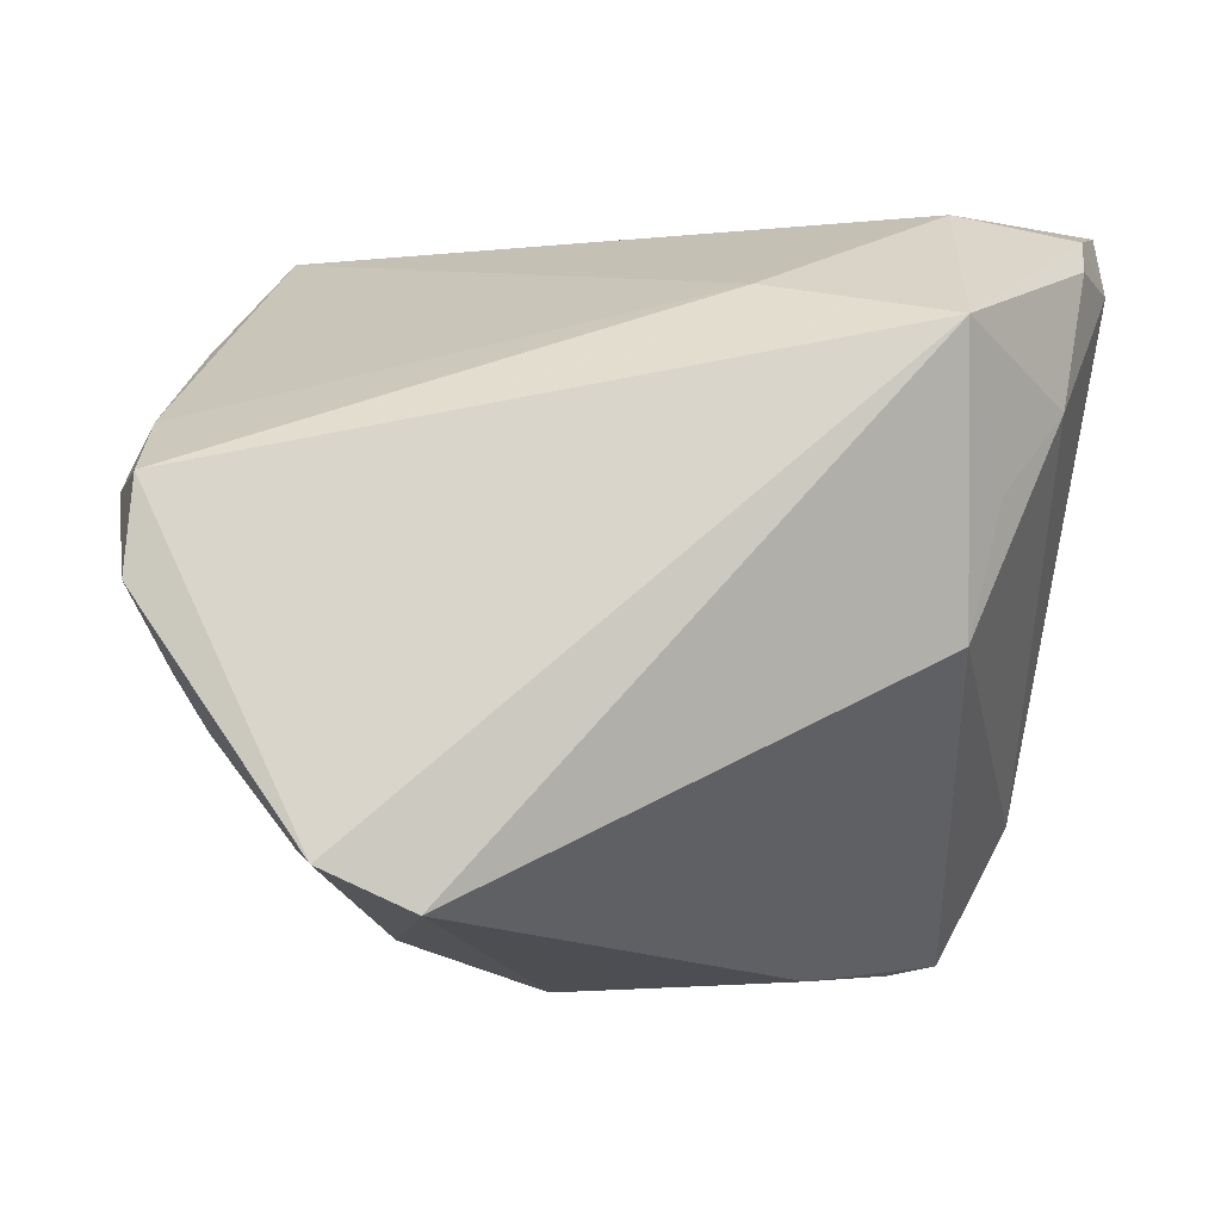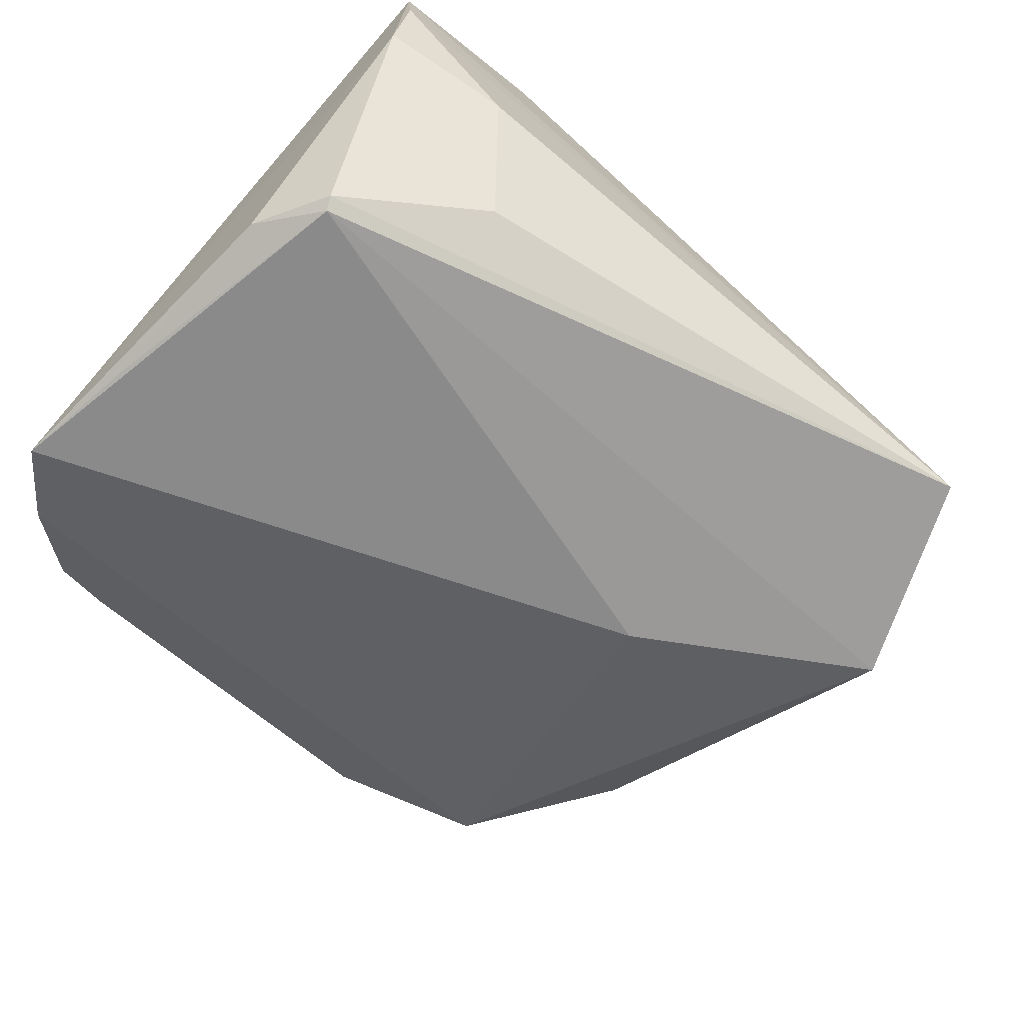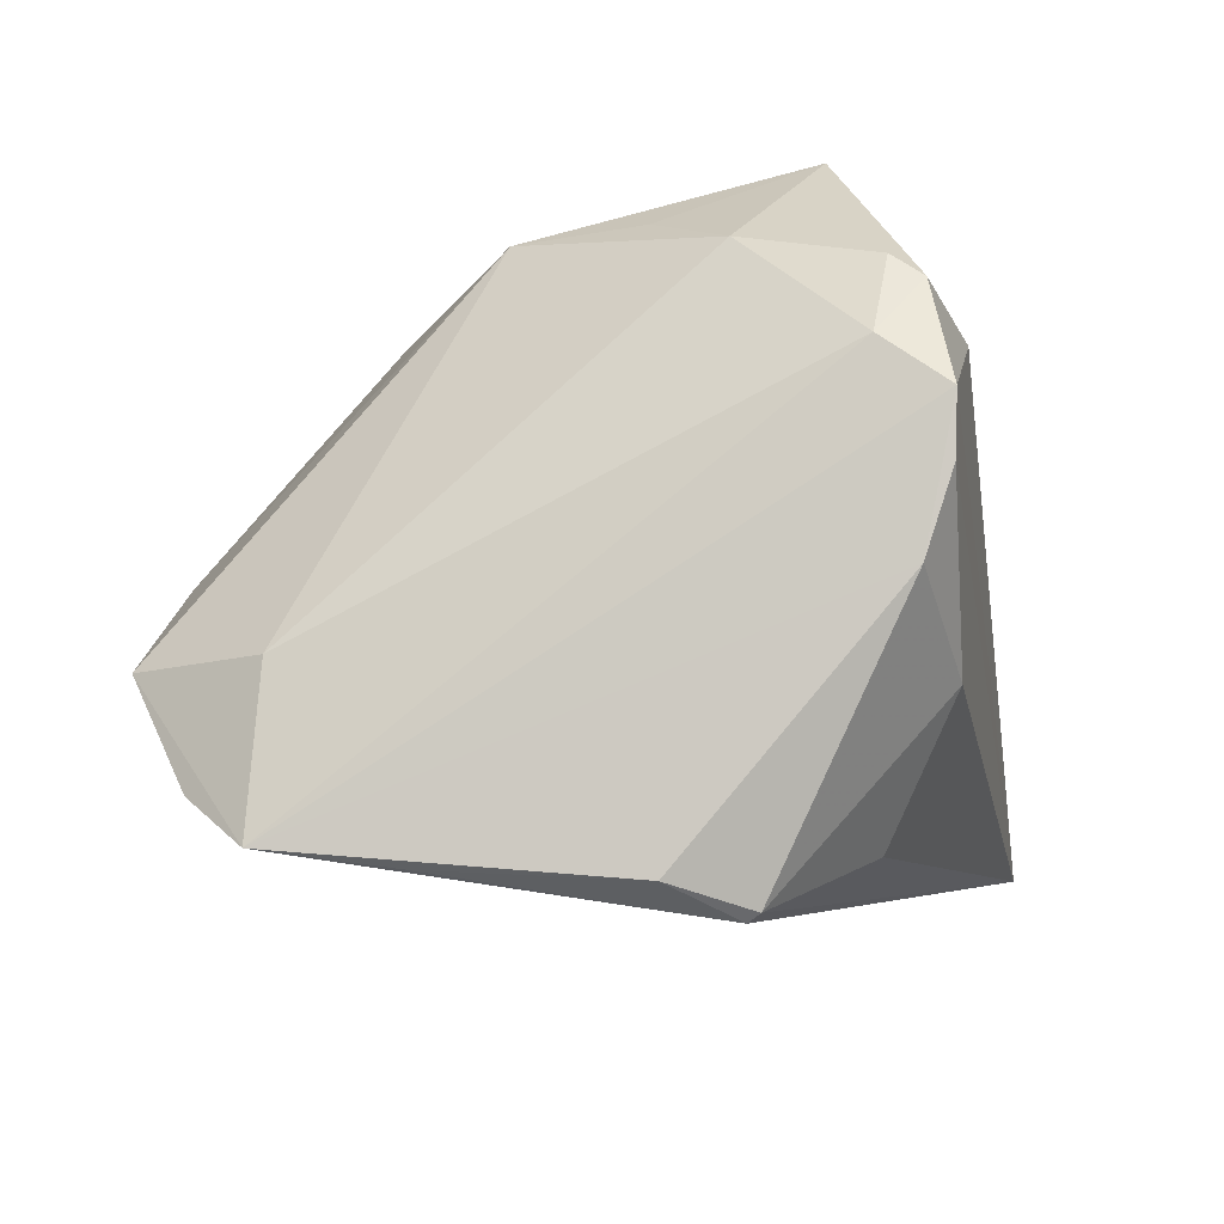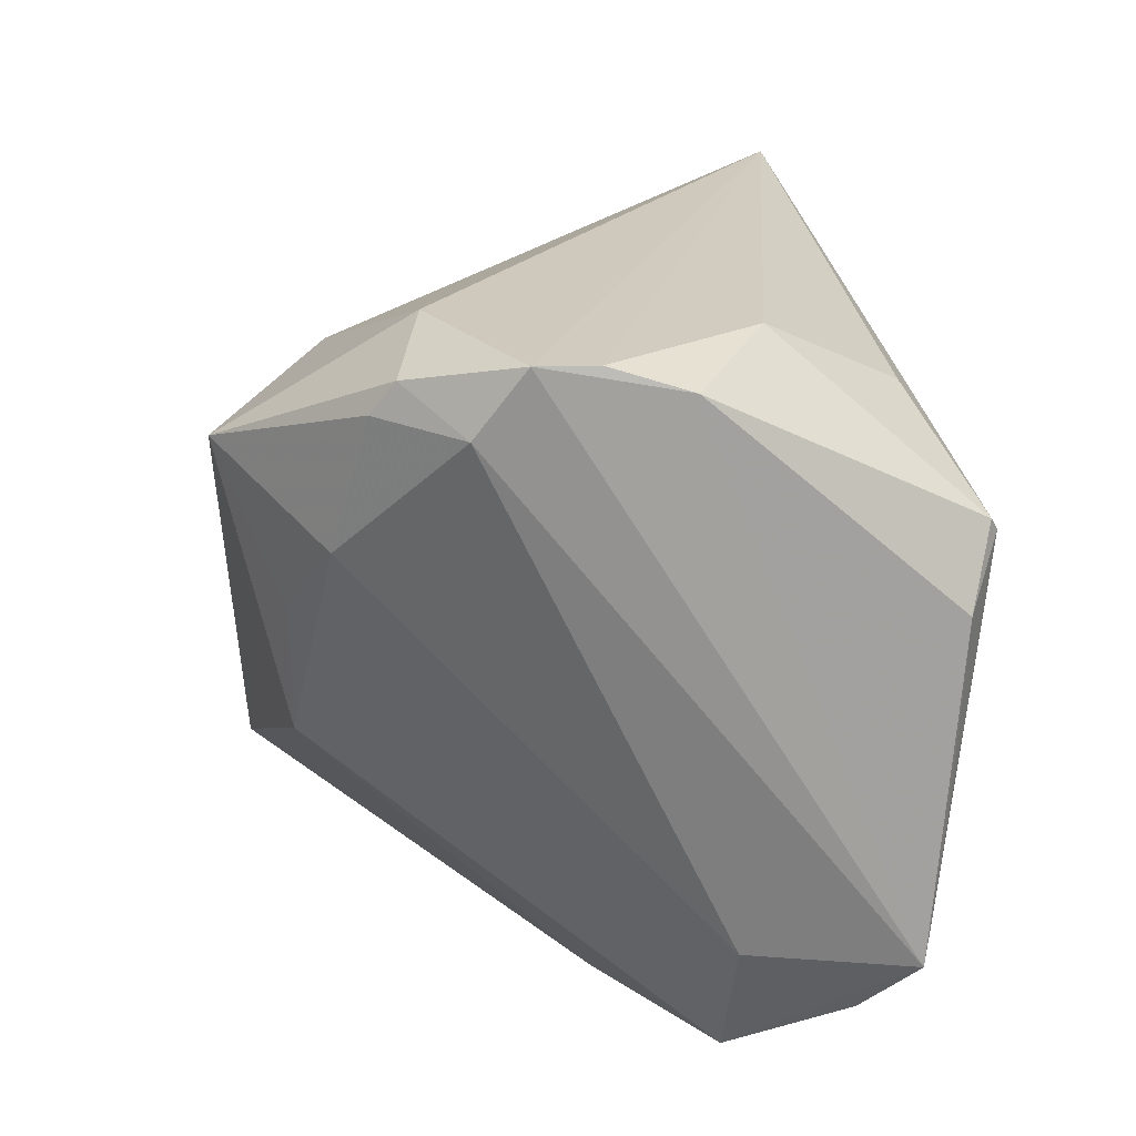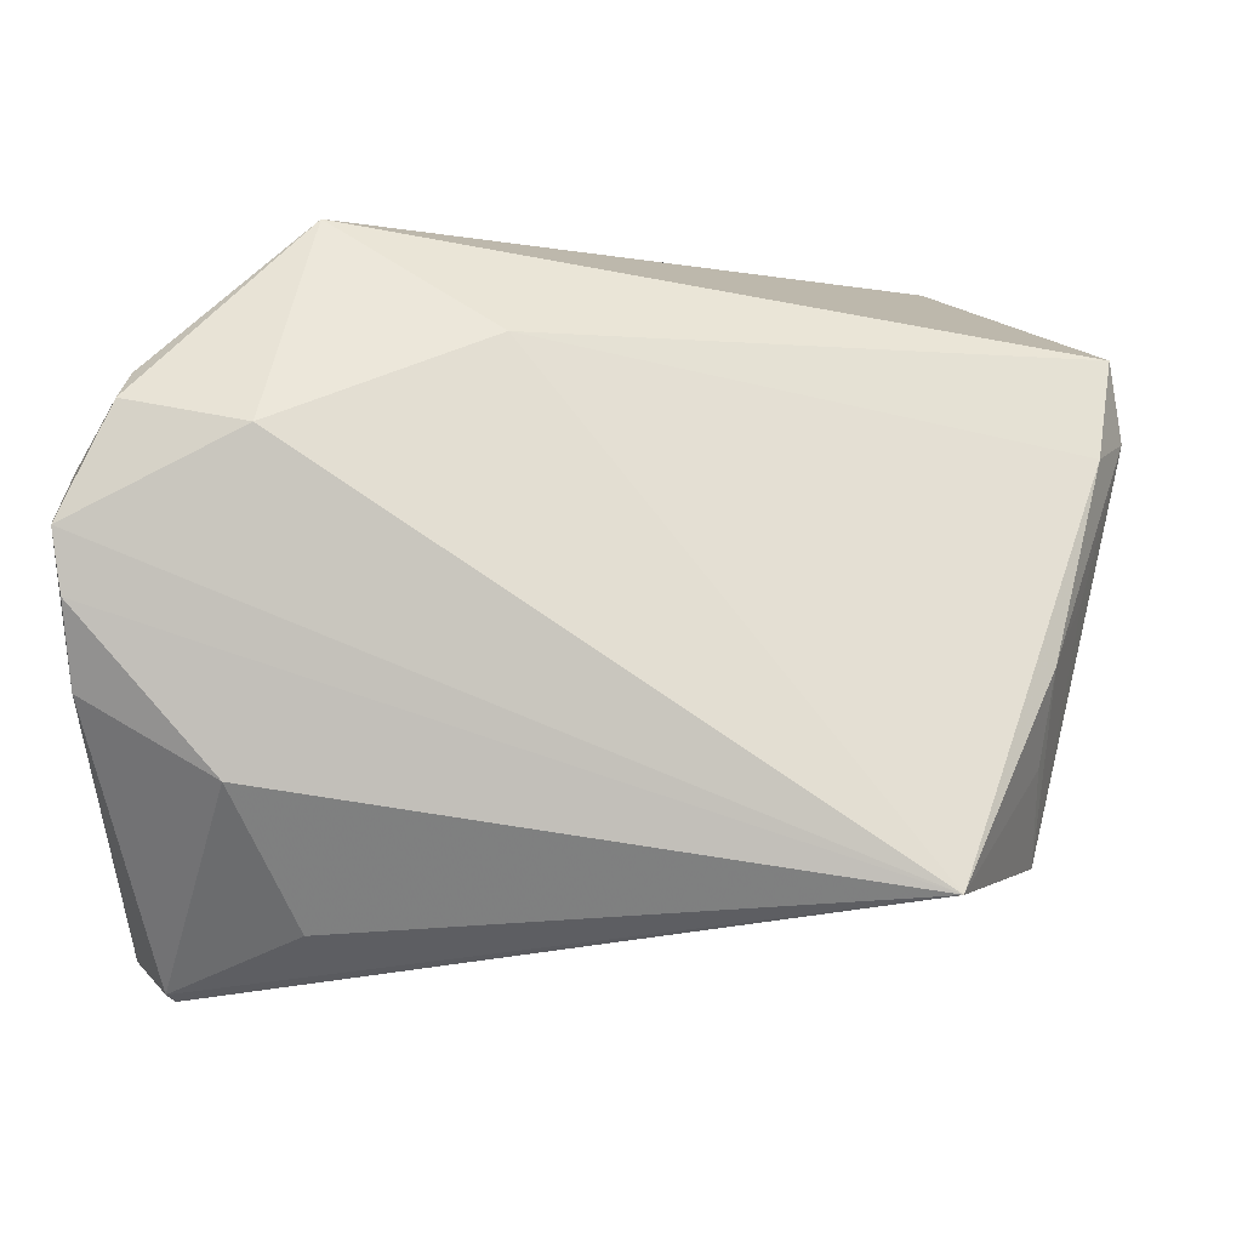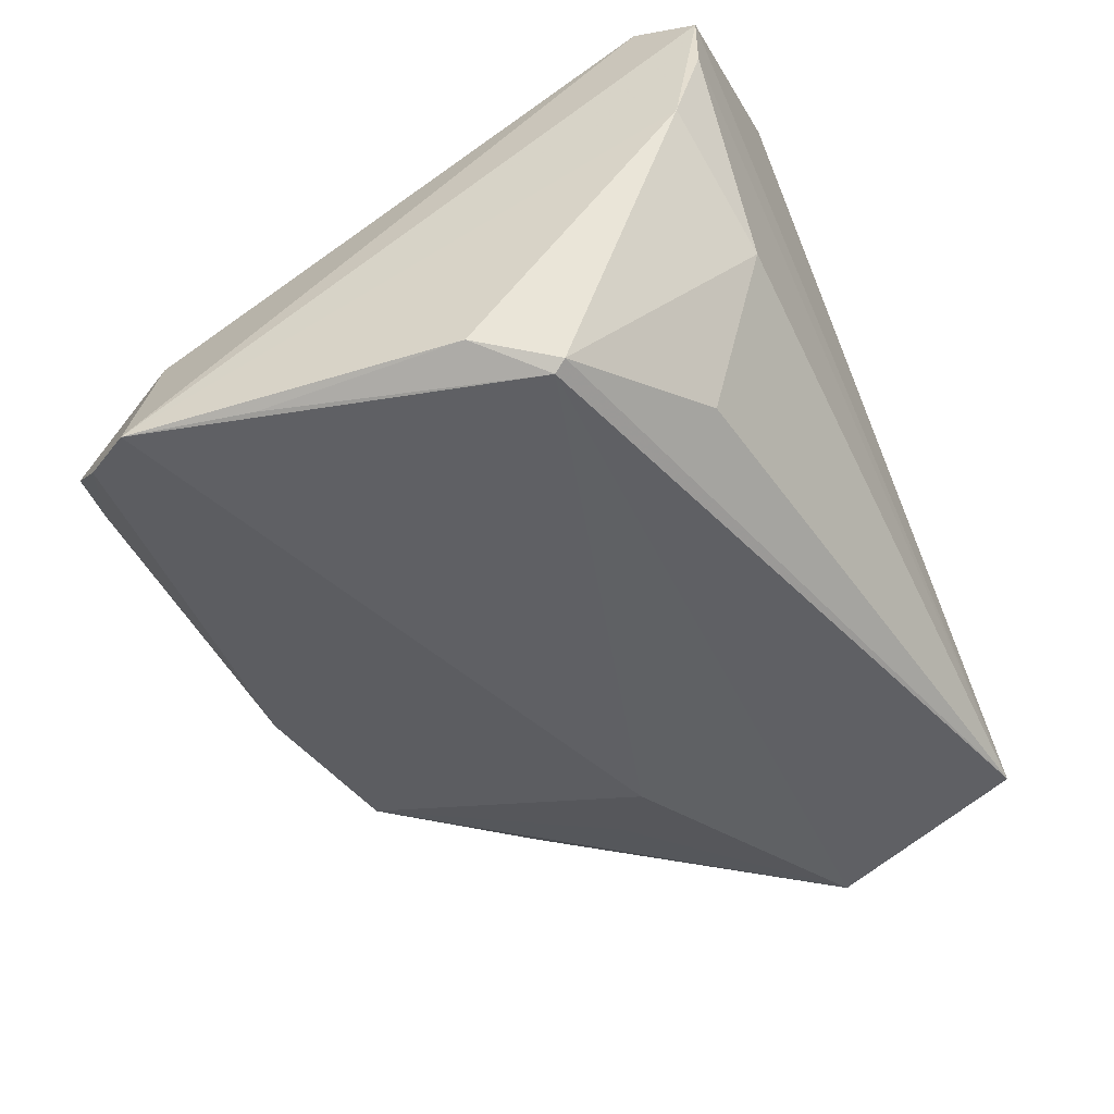
<metadata>
{"format":"obj","ext":"obj","renderer":"f3d","projection":"perspective","resolution":1024,"background":"white","views":[{"elev":-2.9,"azim":-9.4,"up":"+Y"},{"elev":-75.4,"azim":139.3,"up":"+Z"},{"elev":-12.4,"azim":100.3,"up":"+Z"},{"elev":21.6,"azim":85.2,"up":"+Y"},{"elev":-1.8,"azim":-178.3,"up":"+Z"},{"elev":-55.1,"azim":114.9,"up":"+Z"}]}
</metadata>
<code>
v 0.02852 0.03029 -0.0302
v -0.04189 -0.01303 0.02586
v 0.03248 -0.03928 -0.01073
v 0.02955 -0.004747 0.03032
v 0.04688 -0.02315 -0.01308
v -0.04998 0.001083 0.02659
v 0.0209 -0.03891 -0.0007527
v 0.04325 0.02091 -0.03664
v -0.04894 0.01137 0.0255
v -0.005903 -0.03993 -0.003611
v -0.04014 0.02461 -0.01482
v -0.02484 -0.003187 -0.02037
v 0.04079 0.0184 0.0258
v -0.04455 -0.002726 0.009122
v -0.04023 0.01786 -0.02459
v 0.03859 -0.03845 -0.01271
v 0.03198 0.03947 0.01678
v -0.01505 0.003193 -0.02812
v 0.04906 0.03589 -0.007723
v -0.03318 -0.0247 0.03747
v 0.04769 0.01271 -0.03425
v 0.0452 -0.03064 -0.02543
v -0.034 -0.02381 0.03307
v -0.04526 -0.007438 0.02436
v 0.05032 0.03921 0.007529
v 0.05032 -0.02342 -0.03092
v -0.03223 -0.01764 -0.007535
v 0.04973 0.03209 0.0129
v -0.05032 0.009989 0.01721
v 0.03304 0.009629 0.03037
v -0.02184 -0.03439 -0.005021
v 0.04831 -0.00948 -0.03284
v 0.04505 0.03656 0.01932
v -0.04161 0.0265 -0.005174
v 0.04252 0.01954 -0.03747
v -0.02328 -0.02932 0.03747
v 0.009674 -0.03931 -0.001576
v 0.02537 0.005473 0.03355
v -0.04002 -0.01424 0.01971
v 0.04947 0.03888 0.001037
v -0.03166 0.03993 -0.02562
v 0.04432 0.0331 0.02196
v -0.04529 0.01765 0.001569
v 0.009607 0.03028 0.02613
v 0.02775 0.02609 0.03747
v 0.03487 0.03819 -0.01567
v -0.04715 0.01701 0.01516
f 5 4 16
f 41 35 15
f 44 17 41
f 45 17 44
f 44 9 45
f 4 5 13
f 5 28 13
f 19 46 40
f 40 46 41
f 41 46 1
f 27 15 31
f 31 39 27
f 26 5 16
f 26 28 5
f 10 36 31
f 31 36 20
f 20 9 6
f 45 9 20
f 20 36 45
f 4 45 38
f 38 36 4
f 45 36 38
f 47 44 41
f 9 44 47
f 30 45 4
f 4 13 30
f 30 13 45
f 45 13 42
f 42 13 28
f 8 1 46
f 8 46 19
f 8 35 41
f 41 1 8
f 15 27 14
f 15 43 34
f 34 47 41
f 18 26 31
f 18 15 35
f 35 26 18
f 28 26 25
f 19 40 25
f 25 26 19
f 41 17 25
f 25 40 41
f 16 4 7
f 4 36 7
f 31 26 22
f 22 10 31
f 22 26 16
f 31 20 23
f 29 43 15
f 6 9 29
f 9 47 29
f 29 34 43
f 47 34 29
f 29 14 6
f 15 14 29
f 35 8 21
f 19 26 21
f 21 8 19
f 41 15 11
f 11 34 41
f 15 34 11
f 31 15 12
f 12 18 31
f 15 18 12
f 33 42 28
f 28 25 33
f 33 25 17
f 33 17 45
f 45 42 33
f 16 7 3
f 3 22 16
f 10 22 3
f 36 10 37
f 37 7 36
f 10 3 37
f 37 3 7
f 2 39 31
f 31 23 2
f 2 20 6
f 2 23 20
f 32 26 35
f 35 21 32
f 32 21 26
f 6 14 24
f 24 2 6
f 39 2 24
f 24 27 39
f 24 14 27

</code>
